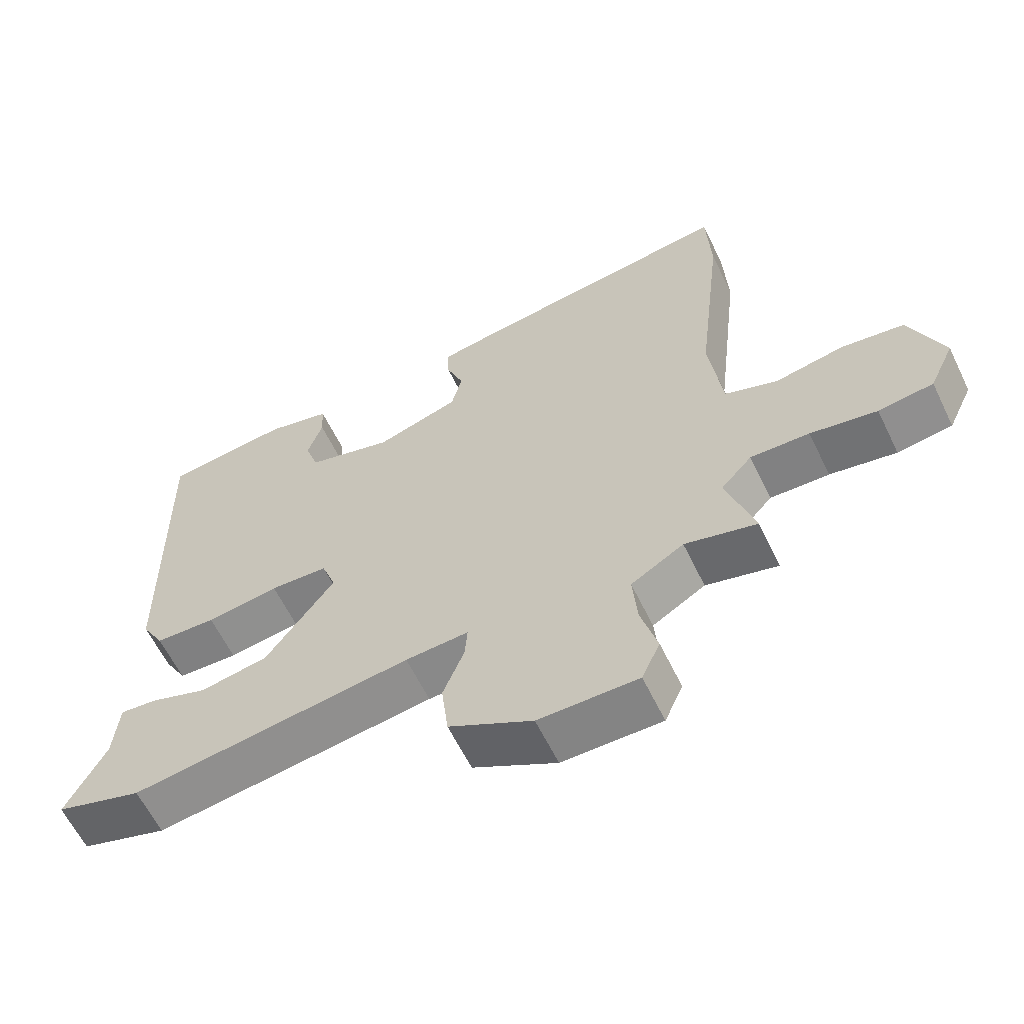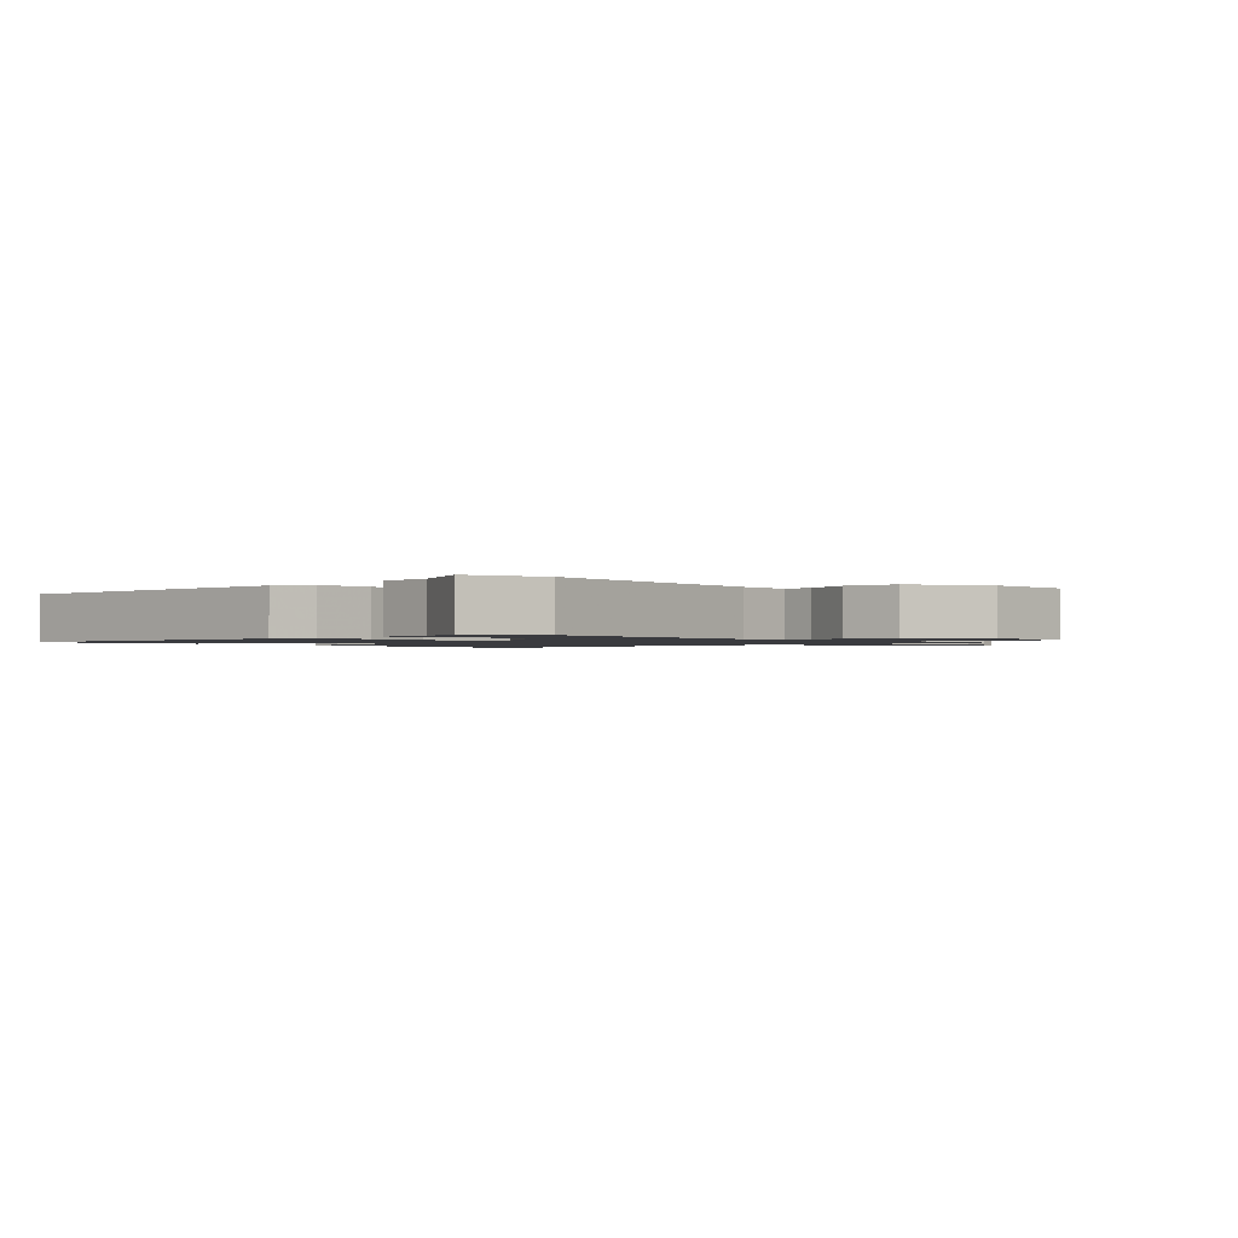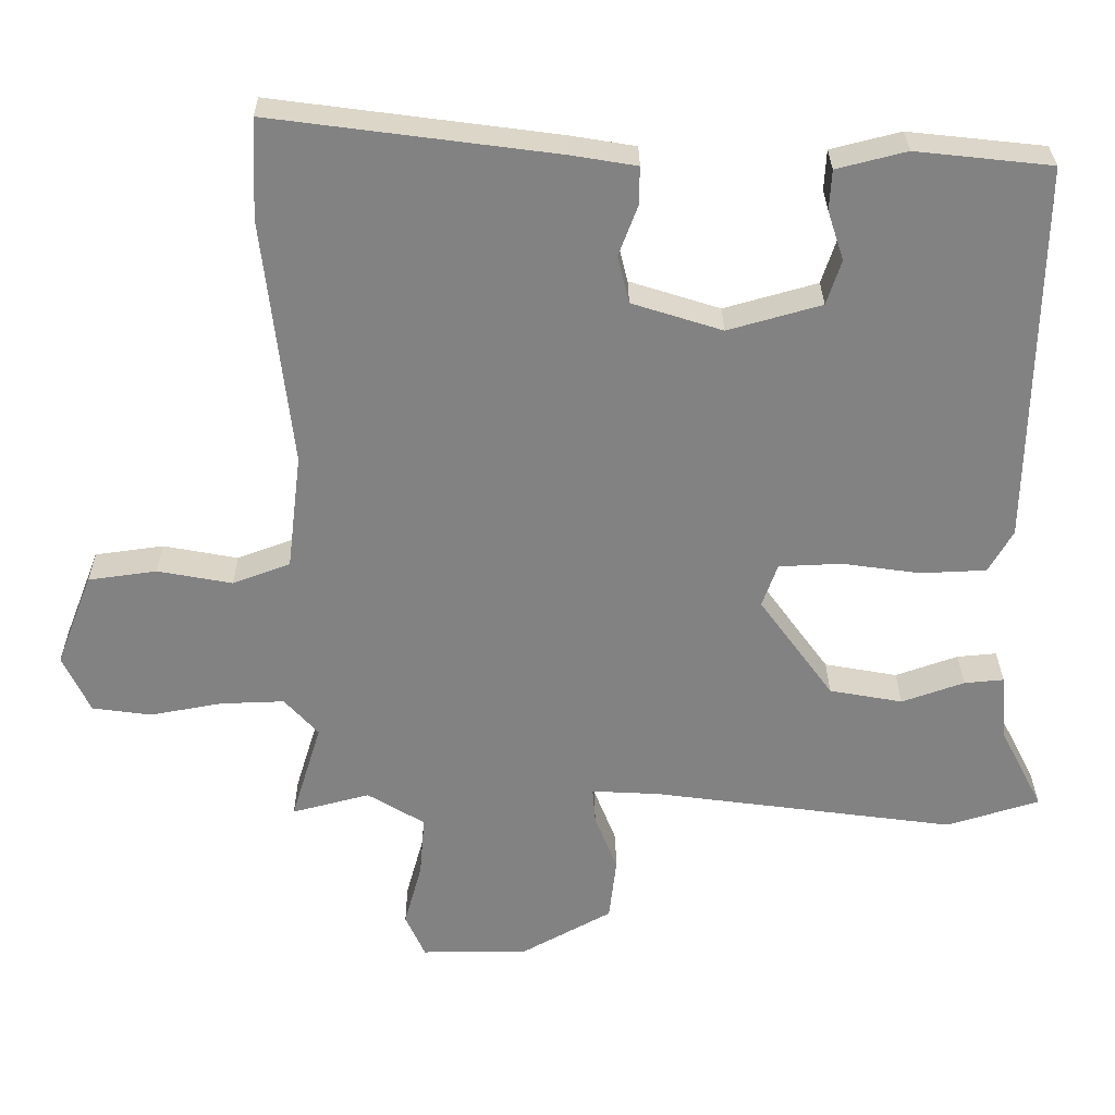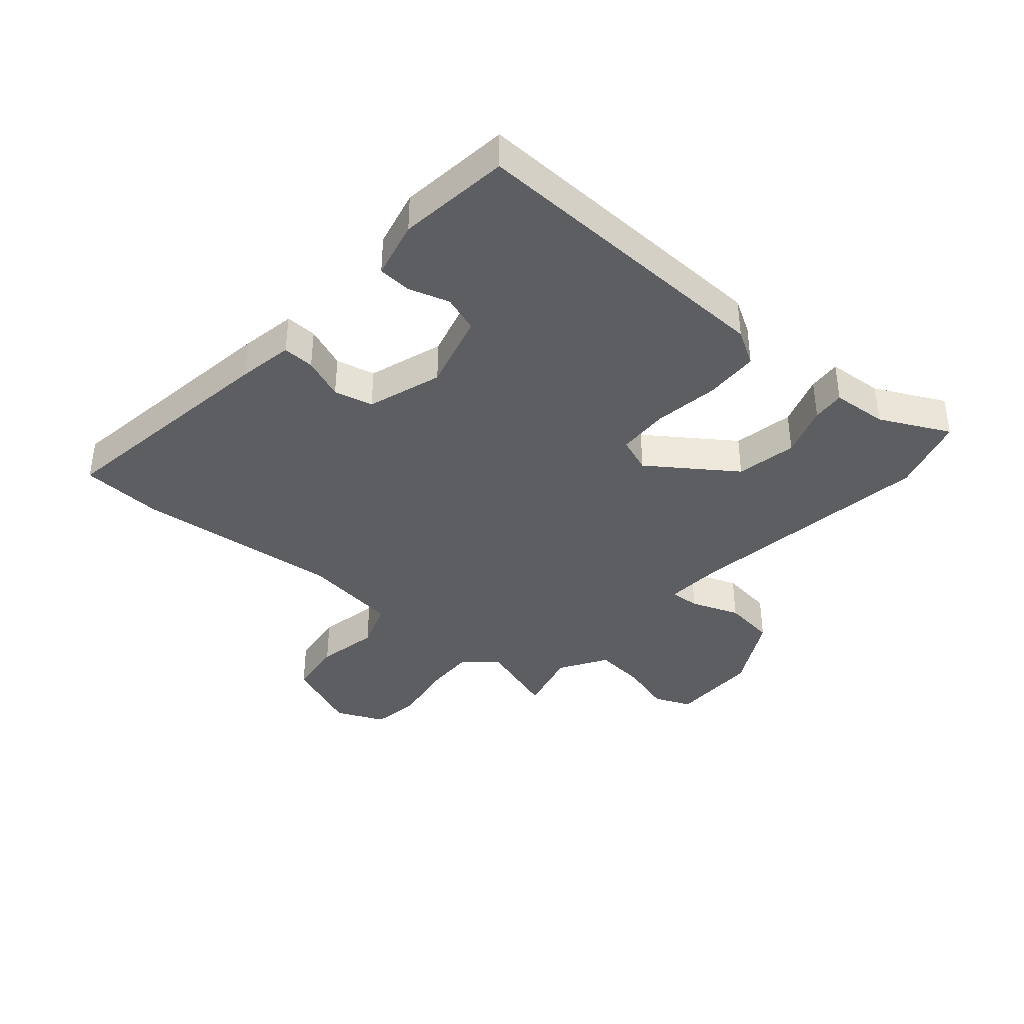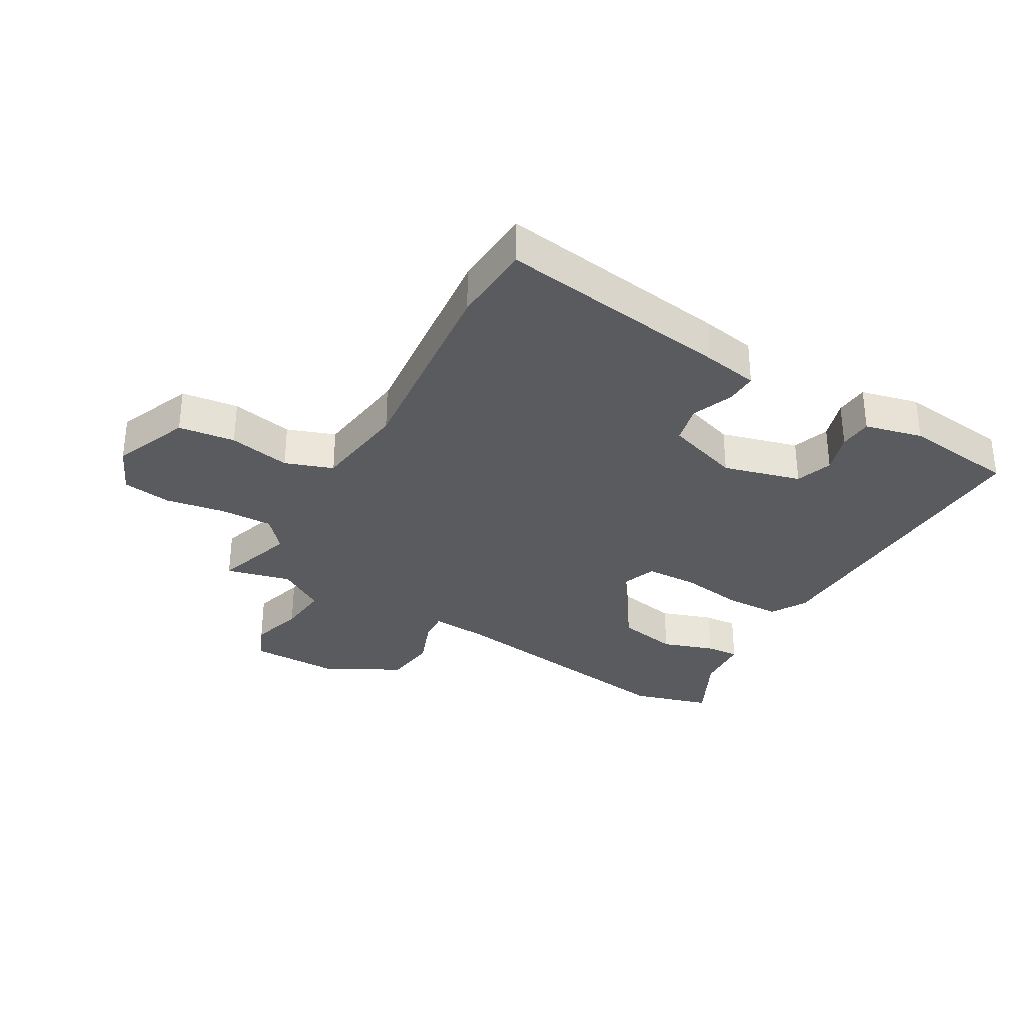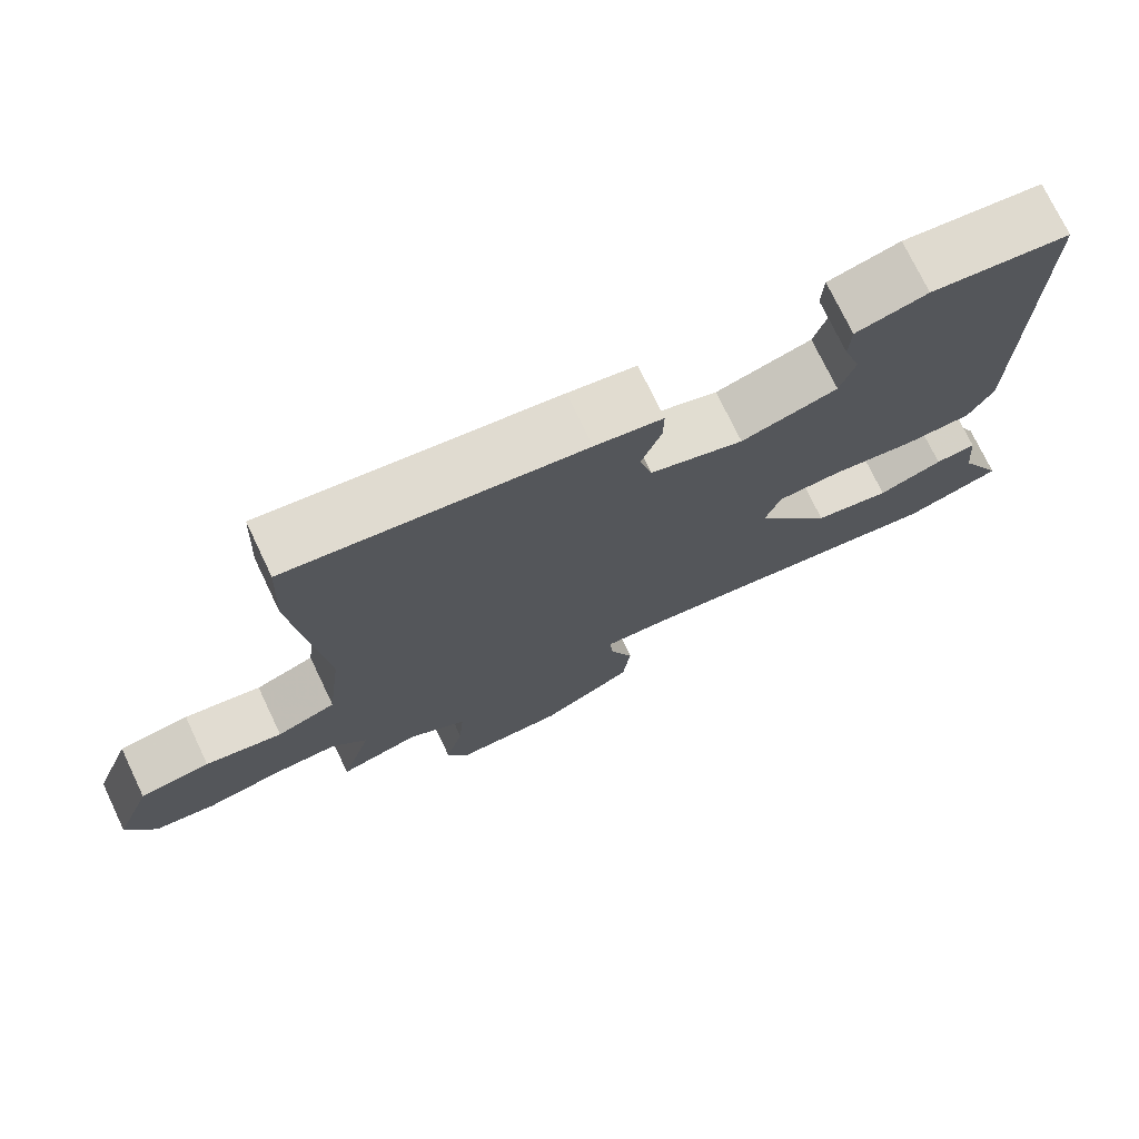
<metadata>
{"format":"obj","ext":"obj","renderer":"f3d","projection":"perspective","resolution":1024,"background":"white","views":[{"elev":-61.6,"azim":-154.1,"up":"+Z"},{"elev":-1.3,"azim":133.4,"up":"+Y"},{"elev":29.2,"azim":-0.4,"up":"+Z"},{"elev":-38.8,"azim":48.5,"up":"+Y"},{"elev":-32.7,"azim":-30.7,"up":"+Y"},{"elev":74.0,"azim":-25.5,"up":"+Z"}]}
</metadata>
<code>
v 0.499 0.07 0.474
v 0.489 0.07 -0.046
v 0.456 0.07 -0.104
v 0.366 0.07 -0.108
v 0.259 0.07 -0.093
v 0.174 0.07 -0.097
v 0.153 0.07 -0.156
v 0.254 0.07 -0.295
v 0.354 0.07 -0.313
v 0.439 0.07 -0.283
v 0.493 0.07 -0.278
v 0.501 0.07 -0.369
v 0.559 0.07 -0.482
v 0.432 0.07 -0.521
v 0.019 0.07 -0.466
v -0.074 0.07 -0.461
v -0.07 0.07 -0.51
v -0.039 0.07 -0.589
v -0.049 0.07 -0.675
v -0.172 0.07 -0.743
v -0.318 0.07 -0.744
v -0.345 0.07 -0.684
v -0.321 0.07 -0.597
v -0.314 0.07 -0.513
v -0.392 0.07 -0.466
v -0.498 0.07 -0.494
v -0.457 0.07 -0.36
v -0.503 0.07 -0.309
v -0.59 0.07 -0.312
v -0.688 0.07 -0.33
v -0.769 0.07 -0.319
v -0.806 0.07 -0.24
v -0.757 0.07 -0.114
v -0.664 0.07 -0.101
v -0.562 0.07 -0.12
v -0.484 0.07 -0.091
v -0.465 0.07 0.067
v -0.504 0.07 0.406
v -0.498 0.07 0.541
v -0.111 0.07 0.49
v -0.021 0.07 0.475
v -0.022 0.07 0.423
v -0.048 0.07 0.354
v -0.032 0.07 0.29
v 0.091 0.07 0.251
v 0.218 0.07 0.287
v 0.238 0.07 0.348
v 0.216 0.07 0.415
v 0.219 0.07 0.47
v 0.314 0.07 0.494
v 0.499 0 0.474
v 0.489 0 -0.046
v 0.456 0 -0.104
v 0.366 0 -0.108
v 0.259 0 -0.093
v 0.174 0 -0.097
v 0.153 0 -0.156
v 0.254 0 -0.295
v 0.354 0 -0.313
v 0.439 0 -0.283
v 0.493 0 -0.278
v 0.501 0 -0.369
v 0.559 0 -0.482
v 0.432 0 -0.521
v 0.019 0 -0.466
v -0.074 0 -0.461
v -0.07 0 -0.51
v -0.039 0 -0.589
v -0.049 0 -0.675
v -0.172 0 -0.743
v -0.318 0 -0.744
v -0.345 0 -0.684
v -0.321 0 -0.597
v -0.314 0 -0.513
v -0.392 0 -0.466
v -0.498 0 -0.494
v -0.457 0 -0.36
v -0.503 0 -0.309
v -0.59 0 -0.312
v -0.688 0 -0.33
v -0.769 0 -0.319
v -0.806 0 -0.24
v -0.757 0 -0.114
v -0.664 0 -0.101
v -0.562 0 -0.12
v -0.484 0 -0.091
v -0.465 0 0.067
v -0.504 0 0.406
v -0.498 0 0.541
v -0.111 0 0.49
v -0.021 0 0.475
v -0.022 0 0.423
v -0.048 0 0.354
v -0.032 0 0.29
v 0.091 0 0.251
v 0.218 0 0.287
v 0.238 0 0.348
v 0.216 0 0.415
v 0.219 0 0.47
v 0.314 0 0.494
f 1 2 3
f 50 1 3
f 49 50 3
f 48 49 3
f 47 48 3
f 3 4 5
f 47 3 5
f 46 47 5
f 45 46 5 6
f 44 45 6 7
f 41 42 43
f 40 41 43
f 39 40 43
f 38 39 43
f 37 38 43
f 36 37 43 44
f 33 34 35
f 32 33 35
f 31 32 35
f 30 31 35
f 29 30 35
f 28 29 35 36
f 36 44 7
f 28 36 7
f 27 28 7
f 21 22 23
f 20 21 23
f 19 20 23
f 18 19 23
f 17 18 23
f 16 17 23 24
f 12 13 14 15
f 11 12 15
f 10 11 15
f 9 10 15
f 8 9 15 16
f 27 7 8
f 26 27 8
f 25 26 8
f 8 16 24 25
f 53 52 51
f 53 51 100
f 53 100 99
f 53 99 98
f 53 98 97
f 55 54 53
f 55 53 97
f 55 97 96
f 56 55 96 95
f 57 56 95 94
f 93 92 91
f 93 91 90
f 93 90 89
f 93 89 88
f 93 88 87
f 94 93 87 86
f 85 84 83
f 85 83 82
f 85 82 81
f 85 81 80
f 85 80 79
f 86 85 79 78
f 57 94 86
f 57 86 78
f 57 78 77
f 73 72 71
f 73 71 70
f 73 70 69
f 73 69 68
f 73 68 67
f 74 73 67 66
f 65 64 63 62
f 65 62 61
f 65 61 60
f 65 60 59
f 66 65 59 58
f 58 57 77
f 58 77 76
f 58 76 75
f 75 74 66 58
f 1 51 52 2
f 2 52 53 3
f 3 53 54 4
f 4 54 55 5
f 5 55 56 6
f 6 56 57 7
f 7 57 58 8
f 8 58 59 9
f 9 59 60 10
f 10 60 61 11
f 11 61 62 12
f 12 62 63 13
f 13 63 64 14
f 14 64 65 15
f 15 65 66 16
f 16 66 67 17
f 17 67 68 18
f 18 68 69 19
f 19 69 70 20
f 20 70 71 21
f 21 71 72 22
f 22 72 73 23
f 23 73 74 24
f 24 74 75 25
f 25 75 76 26
f 26 76 77 27
f 27 77 78 28
f 28 78 79 29
f 29 79 80 30
f 30 80 81 31
f 31 81 82 32
f 32 82 83 33
f 33 83 84 34
f 34 84 85 35
f 35 85 86 36
f 36 86 87 37
f 37 87 88 38
f 38 88 89 39
f 39 89 90 40
f 40 90 91 41
f 41 91 92 42
f 42 92 93 43
f 43 93 94 44
f 44 94 95 45
f 45 95 96 46
f 46 96 97 47
f 47 97 98 48
f 48 98 99 49
f 49 99 100 50
f 50 100 51 1

</code>
